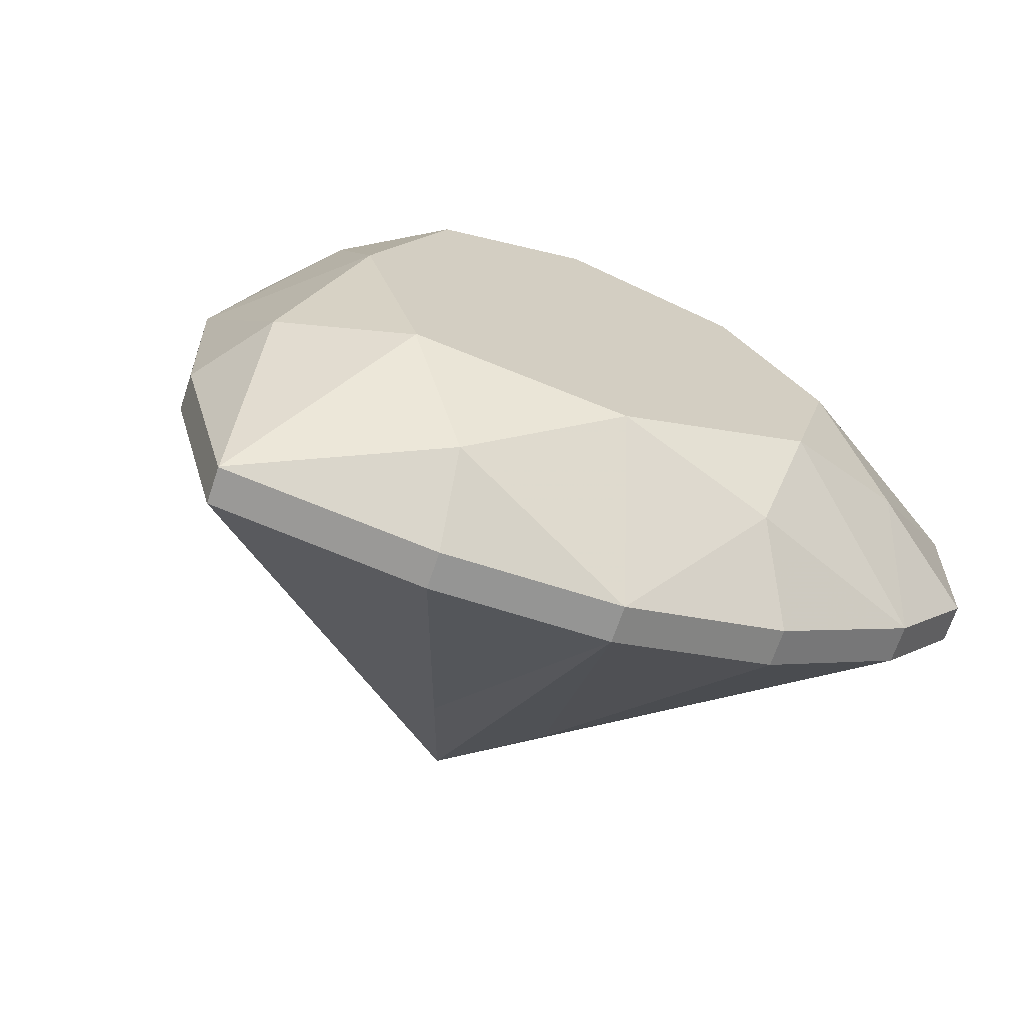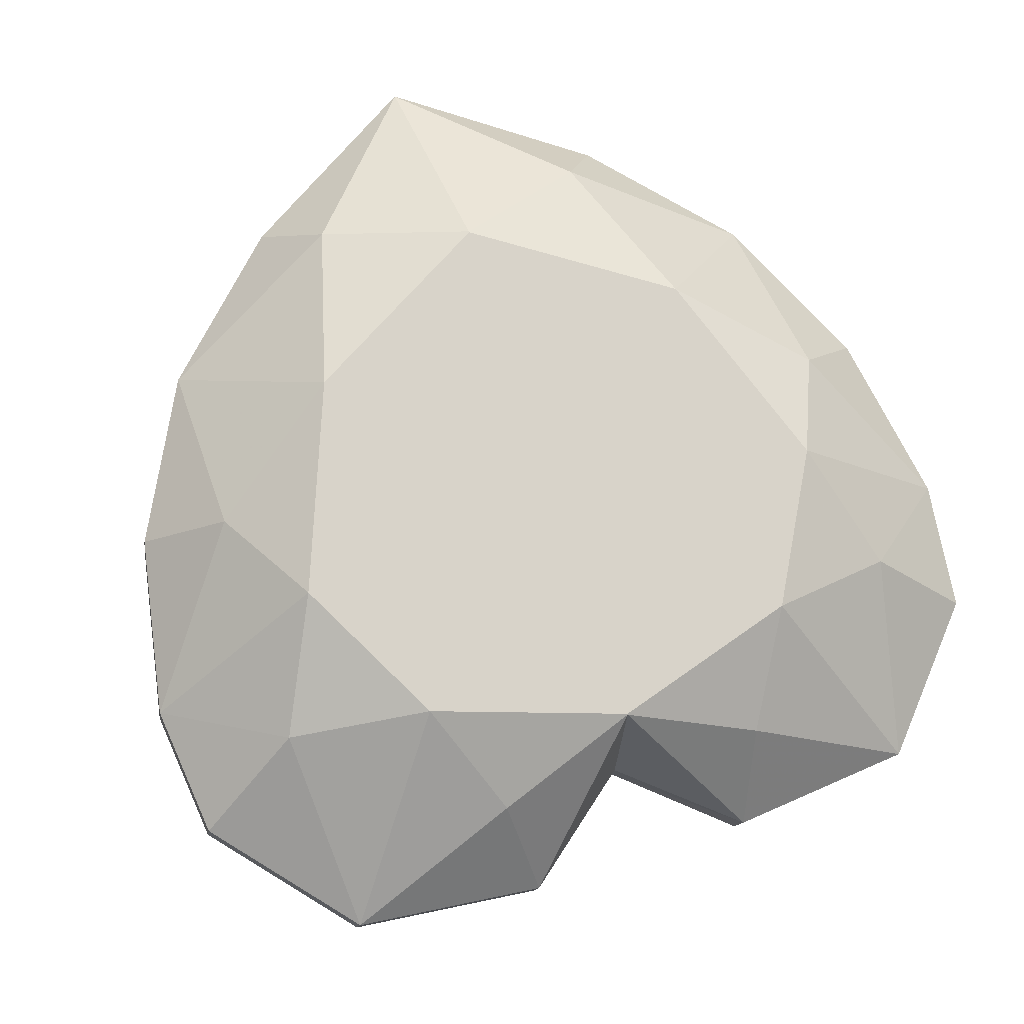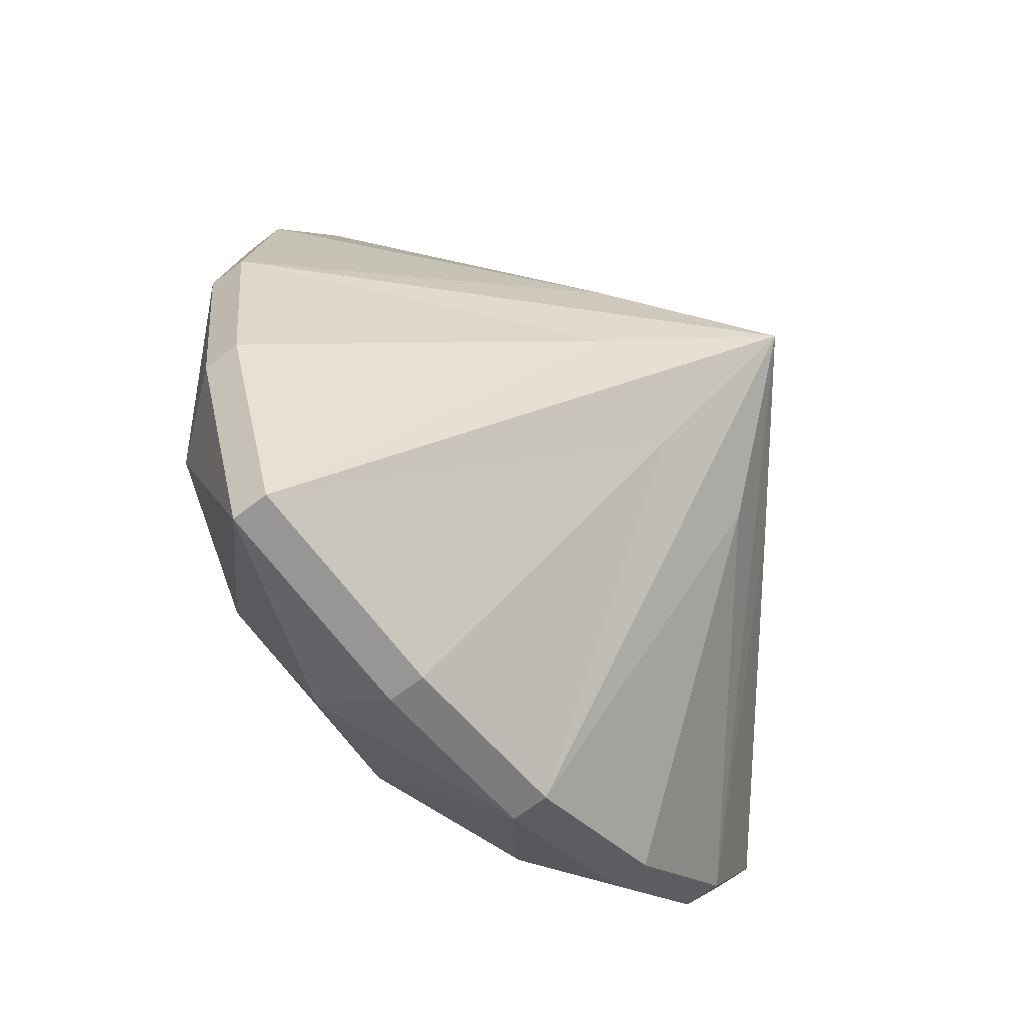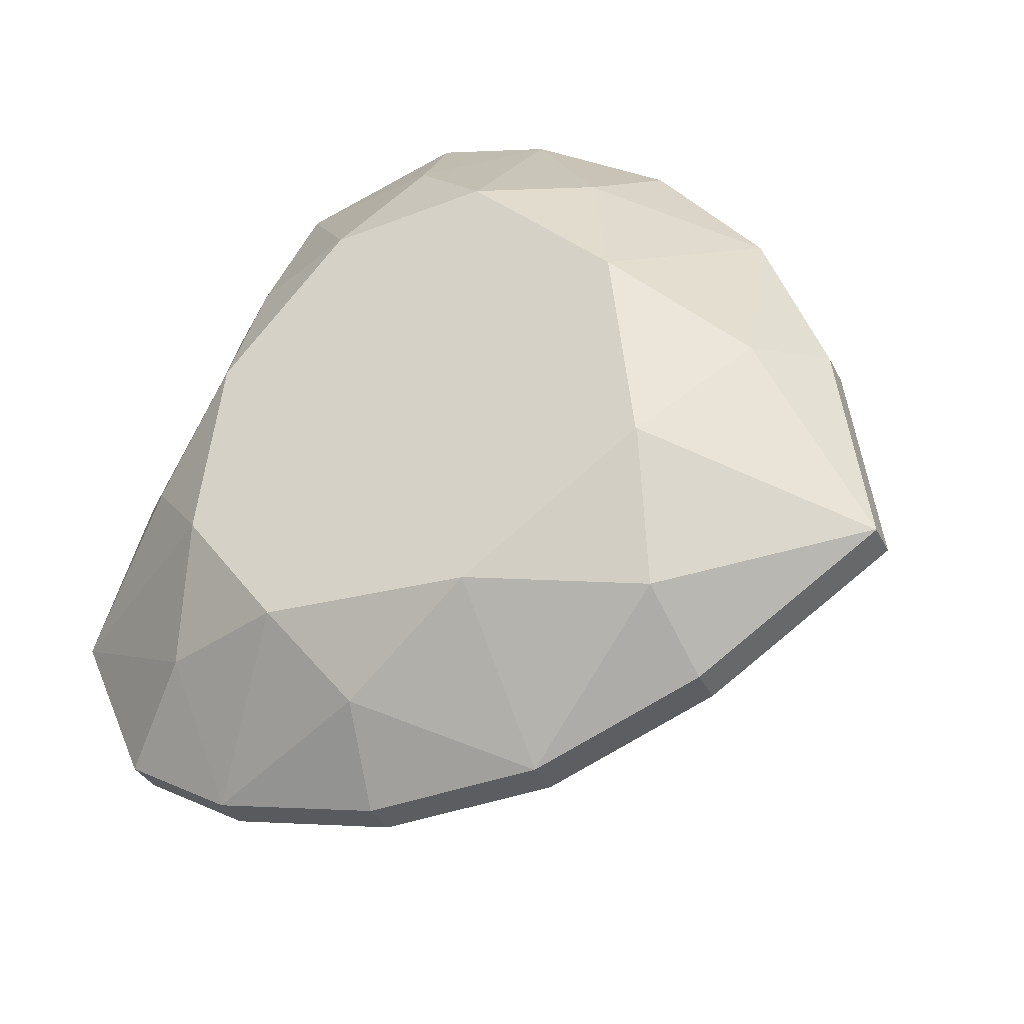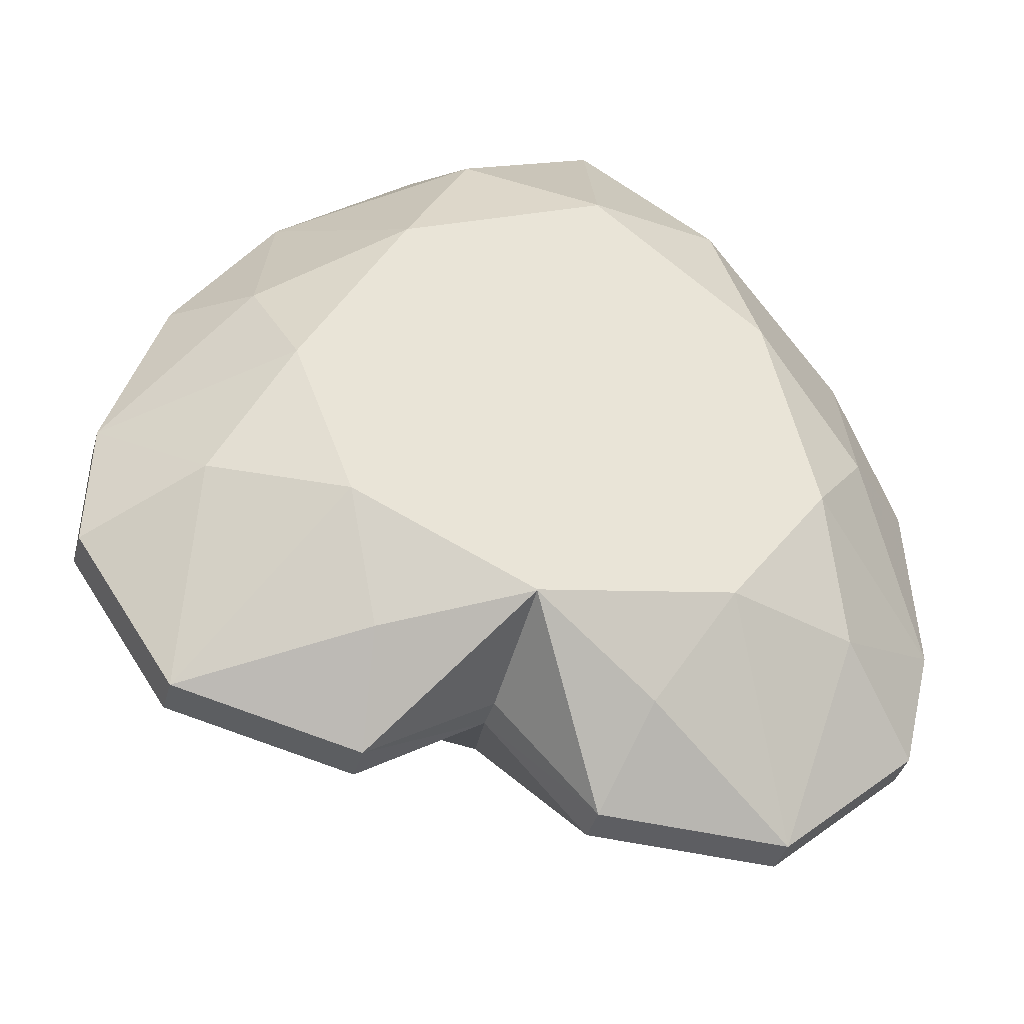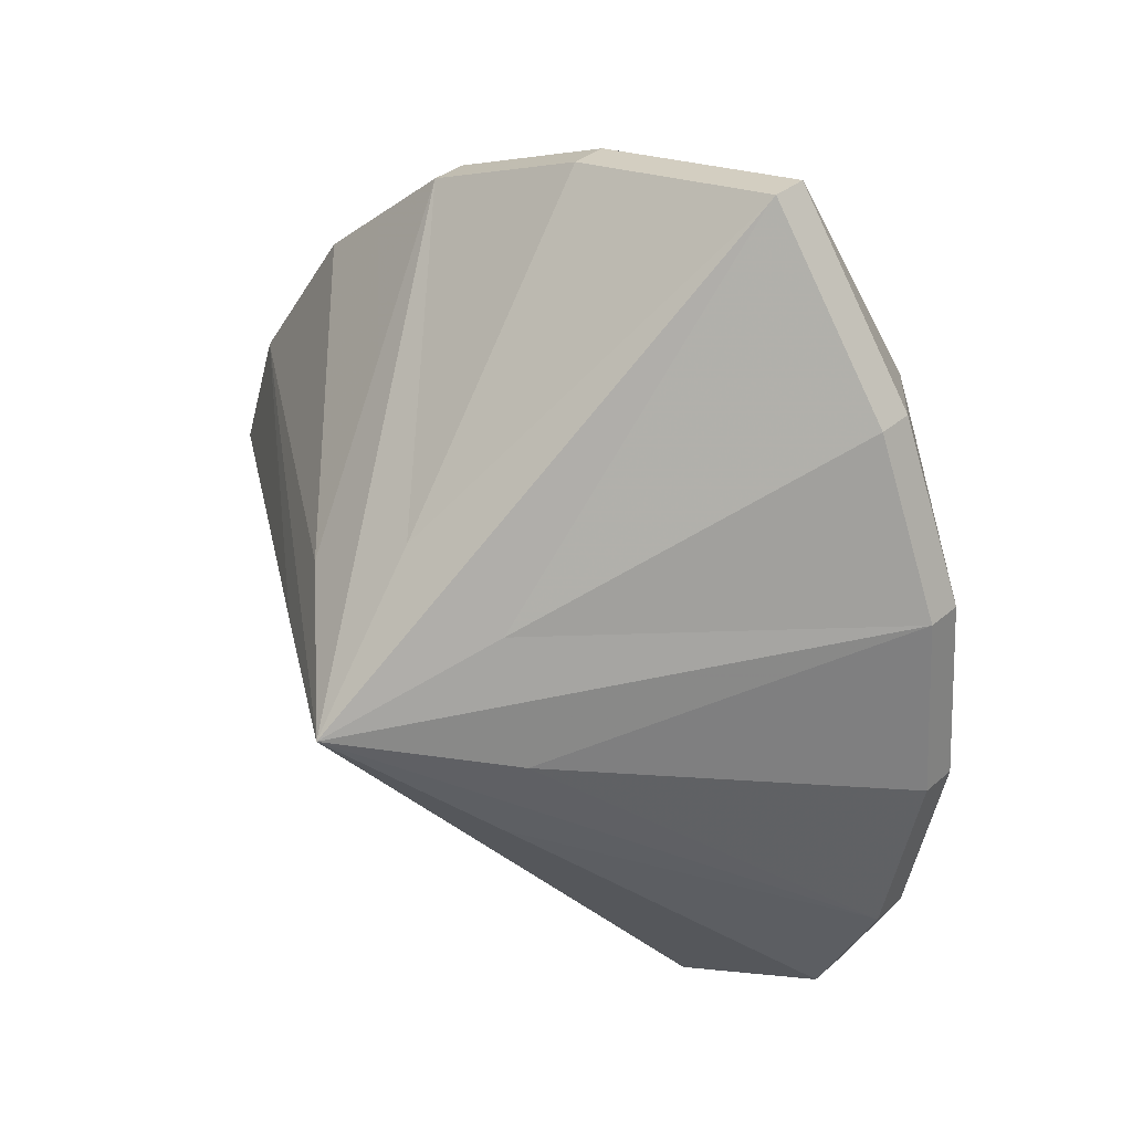
<metadata>
{"format":"obj","ext":"obj","renderer":"f3d","projection":"perspective","resolution":1024,"background":"white","views":[{"elev":40.9,"azim":46.2,"up":"+Y"},{"elev":51.8,"azim":160.2,"up":"+Y"},{"elev":71.0,"azim":-119.0,"up":"+Z"},{"elev":65.7,"azim":-67.3,"up":"+Y"},{"elev":-65.3,"azim":163.1,"up":"+Z"},{"elev":67.6,"azim":45.4,"up":"+Z"}]}
</metadata>
<code>
v -0.1484 0.03298 0.02074
v -0.1199 0.05729 0.000892
v -0.1609 0.004423 -0.03749
v -0.1558 -0.0166 -0.08035
v -0.1201 0.02024 -0.07464
v -0.112 -0.03861 -0.1252
v -0.07054 0.07988 0.1163
v -0.0523 0.1007 0.08937
v -0.1184 0.05873 0.07323
v -0.07154 0.09032 0.02551
v -0.1 0.05758 -0.04123
v -0.001282 0.02397 -0.1094
v -0.05107 -0.000845 -0.1176
v -0.07053 0.03381 -0.08969
v -0.001282 0.02425 -0.1092
v -0.001282 0.09933 0.156
v -0.001282 0.09947 0.1557
v -0.05512 -0.08858 0.01461
v -0.1609 -0.008378 -0.03121
v -0.1558 -0.0294 -0.07407
v -0.01448 -0.09924 -0.007126
v -0.112 -0.05142 -0.119
v -0.04326 -0.05448 -0.1252
v -0.04326 -0.04168 -0.1315
v -0.001282 0.109 0.06389
v -0.001282 0.1089 0.06344
v -0.07054 0.06708 0.1226
v -0.1184 0.04593 0.07951
v -0.1484 0.02018 0.02702
v -0.001282 0.08653 0.1623
v -0.05328 -0.07429 0.04732
v -0.02422 -0.05618 0.08066
v -0.001282 0.08398 0.161
v -0.001282 -0.1199 0.05988
v -0.001282 -0.03914 -0.09392
v 0.01192 -0.09924 -0.007126
v -0.001282 -0.02676 -0.1011
v 0.1173 0.05729 0.000892
v 0.1458 0.03298 0.02074
v 0.1583 0.004423 -0.03749
v 0.1175 0.02024 -0.07464
v 0.1532 -0.0166 -0.08035
v 0.1094 -0.03861 -0.1252
v 0.04974 0.1007 0.08937
v 0.06797 0.07988 0.1163
v 0.1158 0.05873 0.07323
v 0.06897 0.09032 0.02551
v 0.09747 0.05758 -0.04123
v 0.06797 0.03381 -0.08969
v 0.0485 -0.000845 -0.1176
v 0.1583 -0.008378 -0.03121
v 0.05256 -0.08858 0.01461
v 0.1532 -0.0294 -0.07407
v 0.1094 -0.05142 -0.119
v 0.04069 -0.05448 -0.1252
v 0.04069 -0.04168 -0.1315
v 0.06797 0.06708 0.1226
v 0.1158 0.04593 0.07951
v 0.1458 0.02018 0.02702
v 0.05071 -0.07429 0.04732
v 0.02165 -0.05618 0.08066
v -0.001282 0.06314 -0.02991
f 1 2 3
f 4 5 6
f 7 8 9
f 10 2 9 8
f 11 5 3 2
f 12 13 14 15
f 1 9 2
f 6 5 14 13
f 16 17 8 7
f 11 14 5
f 18 19 20
f 21 22 23
f 13 24 6
f 5 4 3
f 10 11 2
f 10 8 25 26
f 20 4 6 22
f 27 7 9 28
f 28 9 1 29
f 19 3 4 20
f 22 6 24 23
f 27 30 16 7
f 29 1 3 19
f 31 29 19
f 18 20 22
f 28 29 31
f 32 27 28
f 33 30 27 32
f 34 31 19 18
f 34 18 22 21
f 21 35 36 34
f 34 32 28 31
f 12 37 24 13
f 25 8 17
f 33 32 34
f 35 23 24 37
f 38 39 40
f 41 42 43
f 44 45 46
f 46 38 47 44
f 40 41 48 38
f 49 50 12 15
f 46 39 38
f 49 41 43 50
f 44 17 16 45
f 49 48 41
f 51 52 53
f 54 36 55
f 56 50 43
f 42 41 40
f 48 47 38
f 25 44 47 26
f 43 42 53 54
f 46 45 57 58
f 39 46 58 59
f 42 40 51 53
f 56 43 54 55
f 16 30 57 45
f 40 39 59 51
f 59 60 51
f 53 52 54
f 59 58 60
f 57 61 58
f 57 30 33 61
f 34 52 51 60
f 34 36 54 52
f 34 60 58 61
f 56 37 12 50
f 44 25 17
f 61 33 34
f 56 55 35 37
f 35 55 36
f 21 23 35
f 62 11 10
f 62 14 11
f 62 15 14
f 62 49 15
f 62 48 49
f 62 47 48
f 62 26 47
f 62 10 26

</code>
